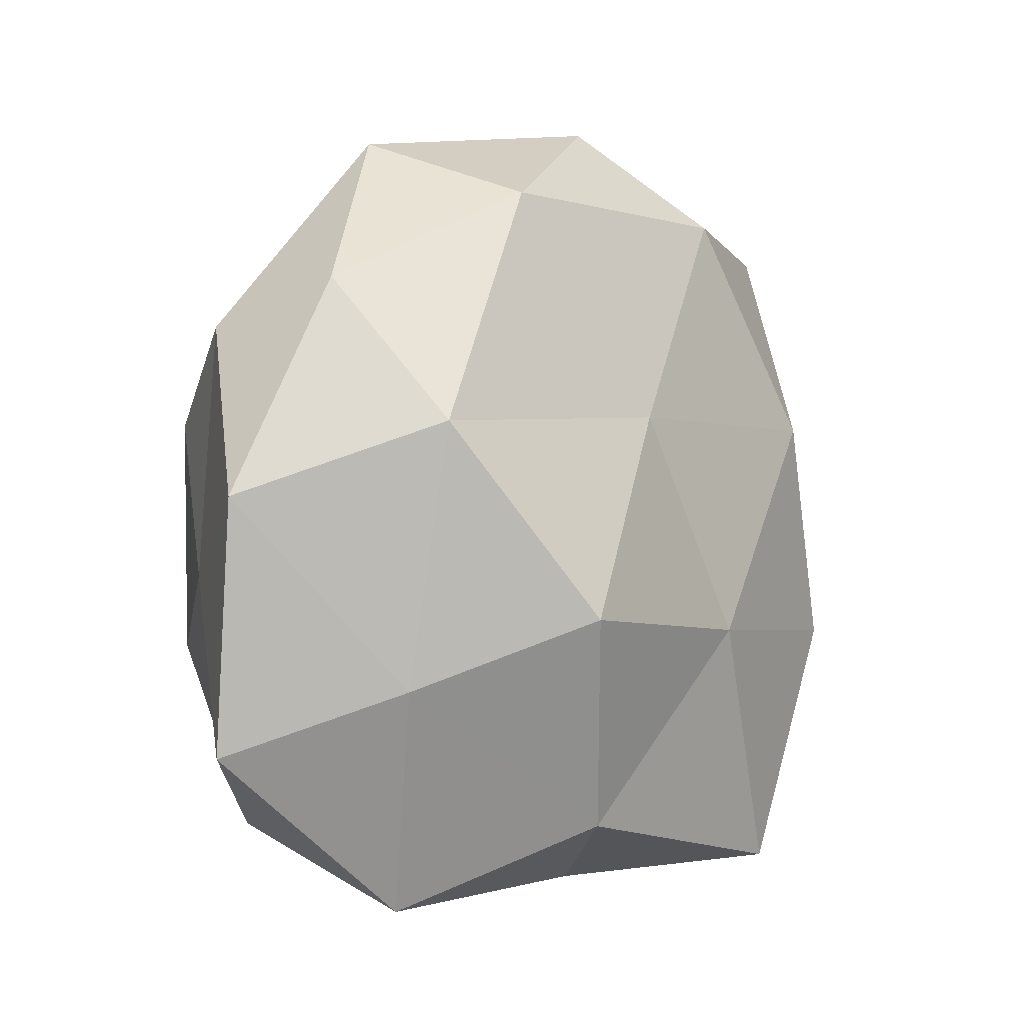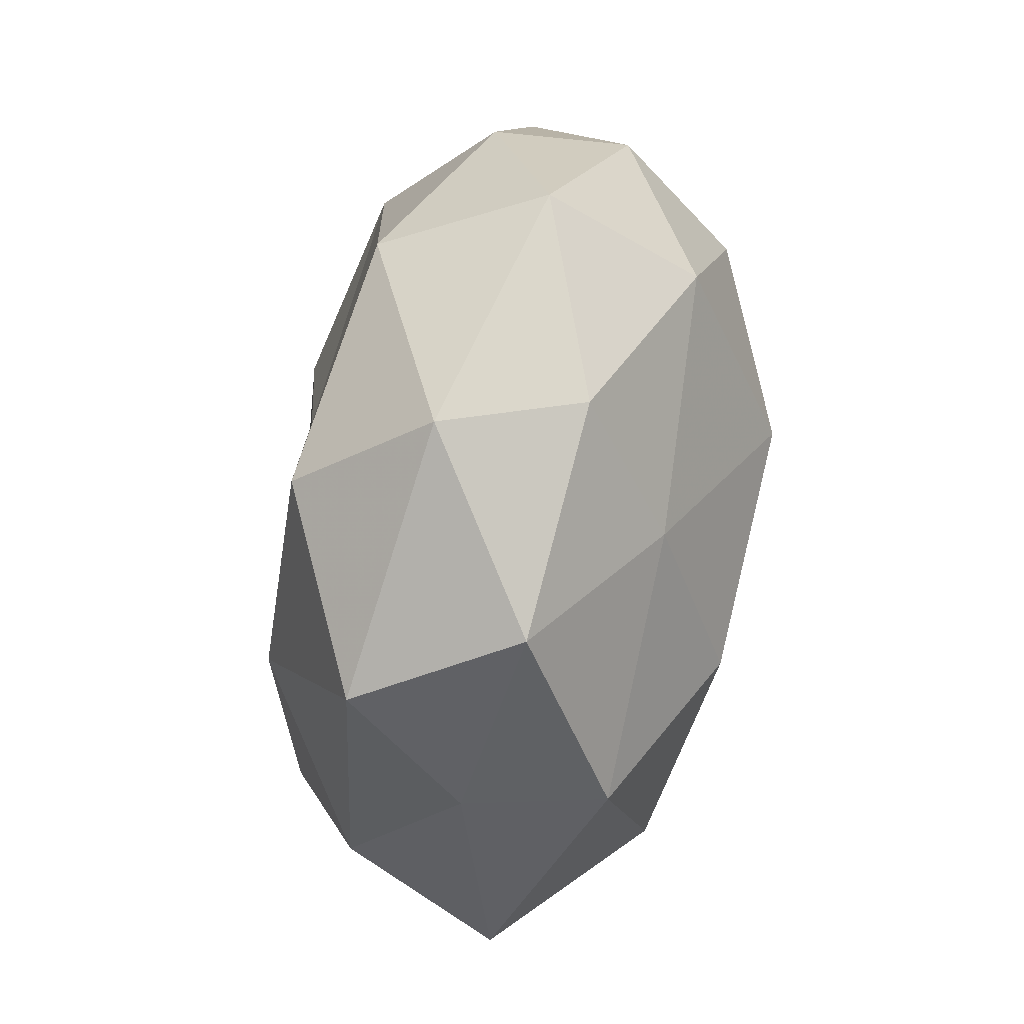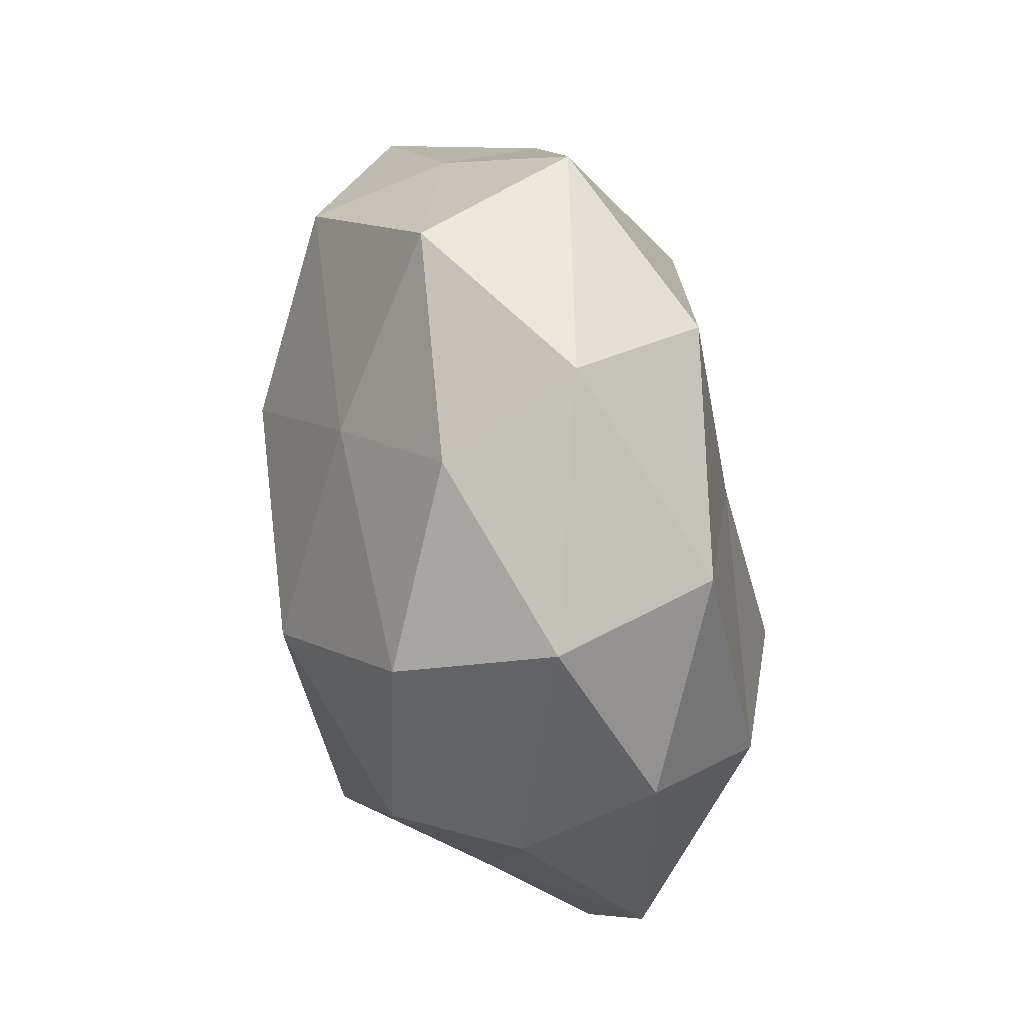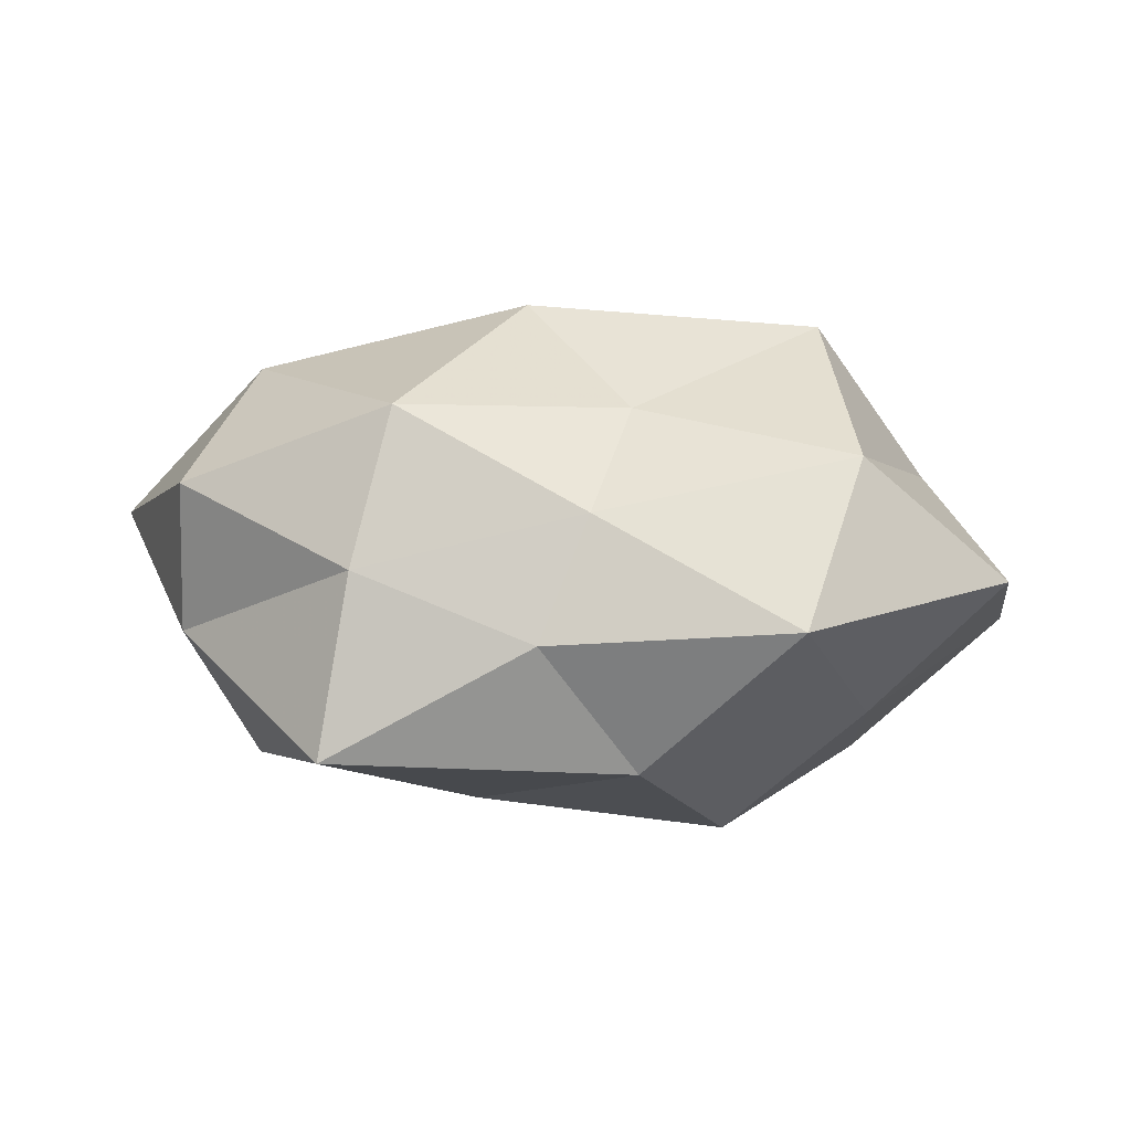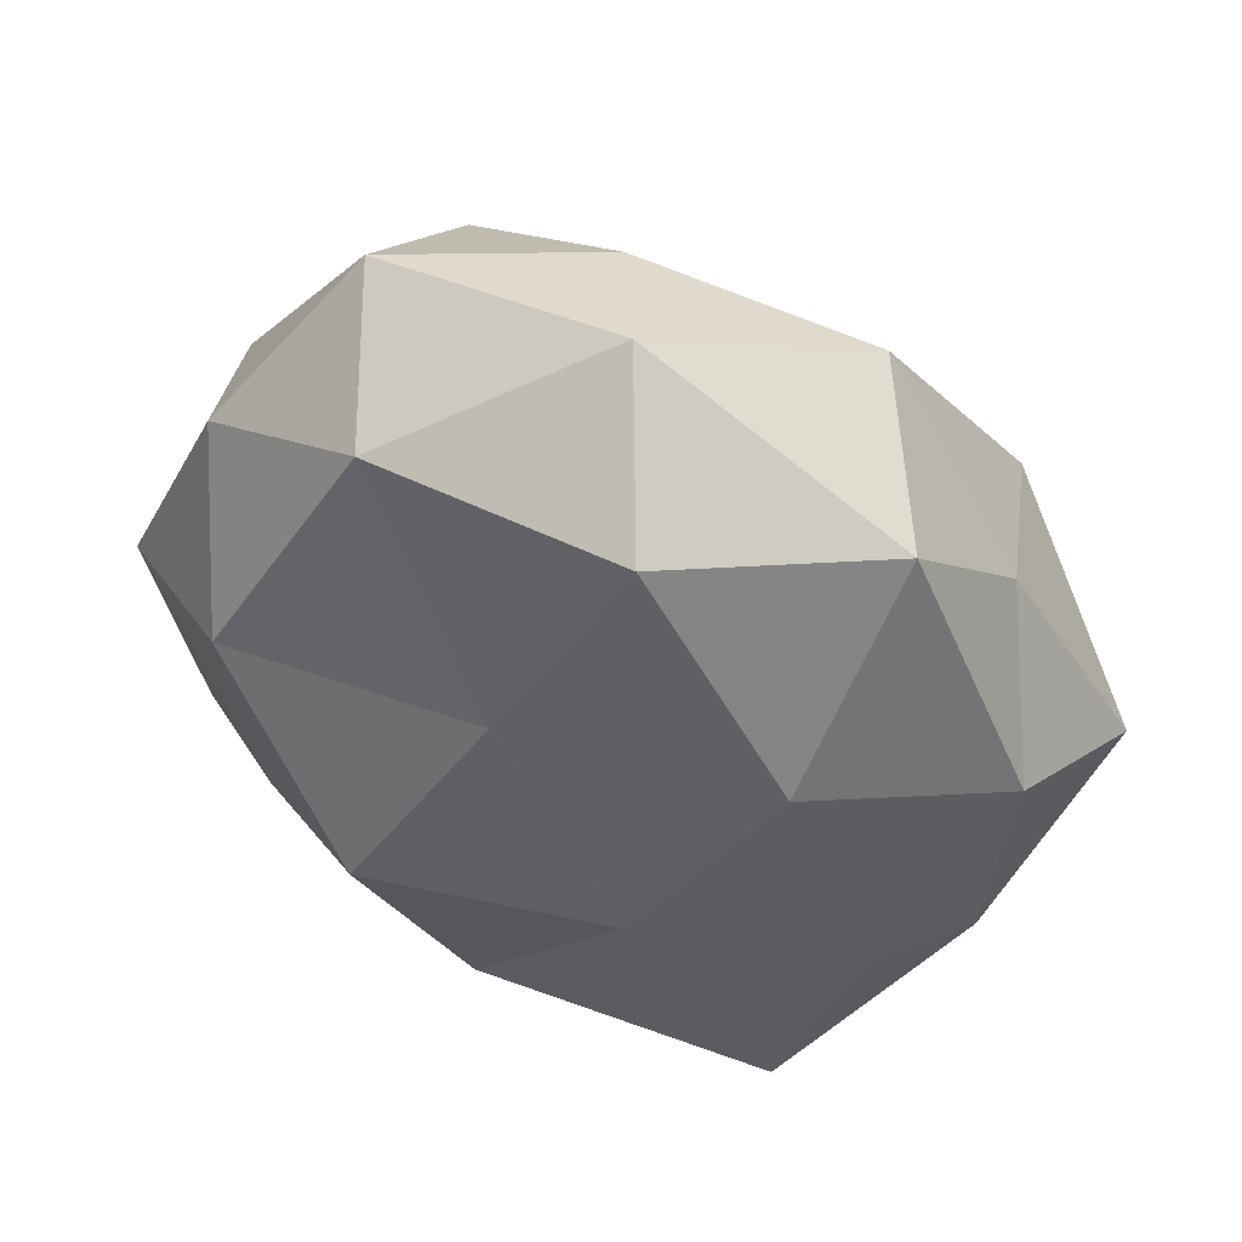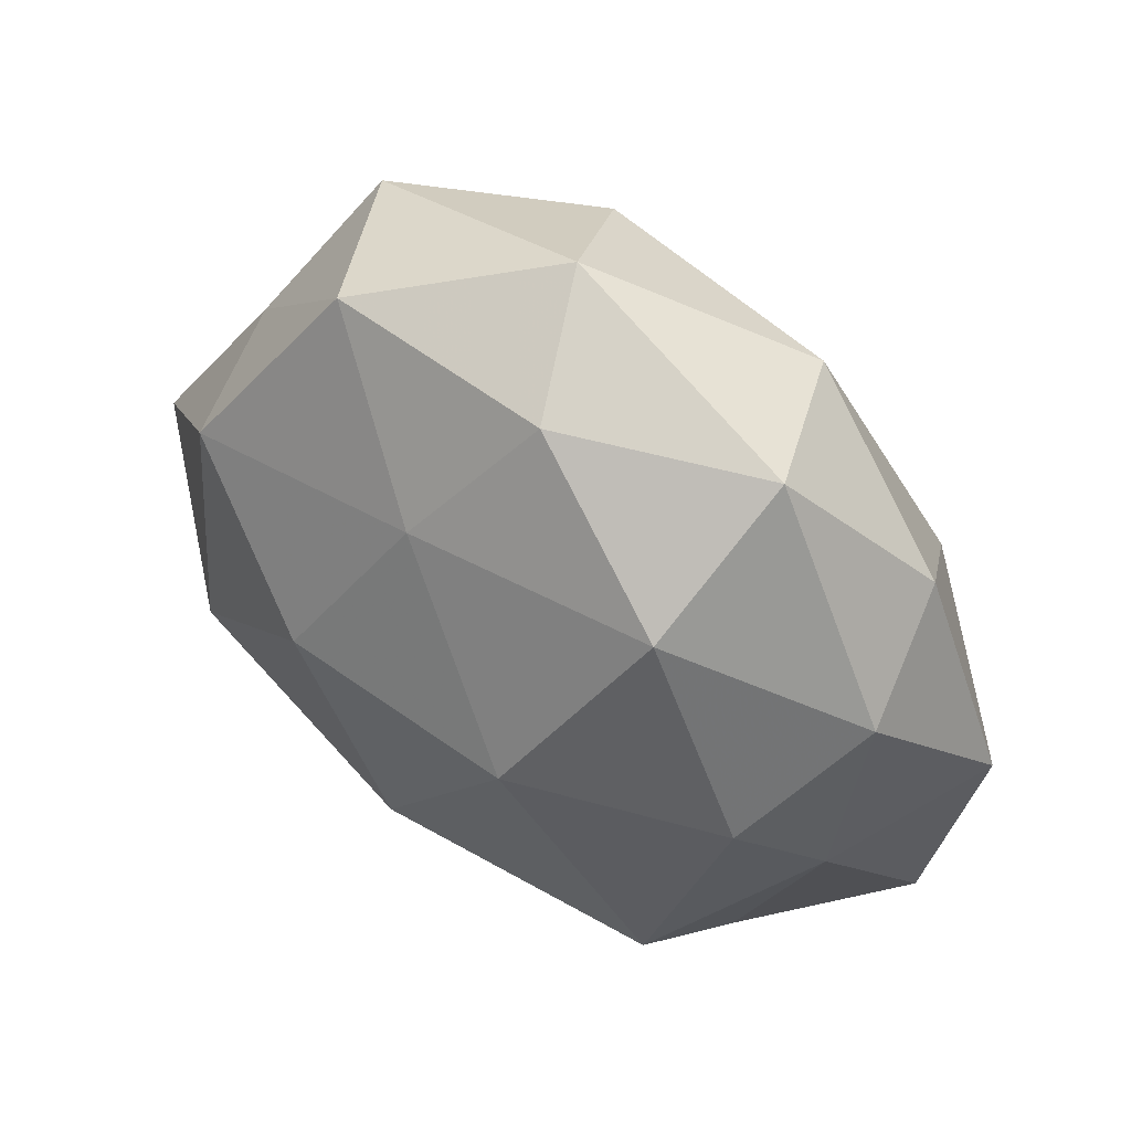
<metadata>
{"format":"obj","ext":"obj","renderer":"f3d","projection":"perspective","resolution":1024,"background":"white","views":[{"elev":-3.5,"azim":132.1,"up":"+Y"},{"elev":75.3,"azim":-80.1,"up":"+Y"},{"elev":77.5,"azim":79.5,"up":"+Y"},{"elev":0.9,"azim":2.2,"up":"+Z"},{"elev":48.1,"azim":-160.5,"up":"+Y"},{"elev":61.3,"azim":34.5,"up":"+Y"}]}
</metadata>
<code>
v 0.03972 0.02004 0.006568
v -0.03432 0.01925 0.01641
v -0.004073 0.04593 -0.007058
v -0.009459 0.03395 -0.02149
v 0.01699 -0.01141 -0.028
v 0.007427 -0.02691 0.01663
v 0.04578 -0.02565 -0.001086
v -0.02327 -0.03849 -0.01864
v 0.02053 0.03255 0.0165
v 0.001918 0.04169 0.007724
v 0.003549 0.01098 -0.02382
v -0.04945 -0.002022 0.006172
v 0.03034 -0.03351 0.01154
v -0.00687 0.02791 0.01762
v 0.0271 -0.01388 0.02586
v -0.03312 -0.01011 0.0218
v -0.03093 0.03329 -0.0116
v -0.0163 -0.03385 0.01677
v 0.03237 0.008709 -0.02092
v -0.001581 -0.0403 -0.007027
v 0.008193 -0.03349 -0.02012
v -0.03308 -0.01201 -0.01988
v 0.03688 0.02429 -0.008286
v -0.04281 0.005992 -0.01072
v -0.009435 -0.01219 -0.02477
v 0.01089 0.01257 0.02822
v -0.0376 0.02017 0.001122
v 0.003496 -0.03809 0.00592
v -0.003925 -0.01413 0.02829
v 0.02345 0.04151 -7.728e-05
v 0.03281 0.01072 0.01982
v -0.01573 0.009633 0.02653
v -0.02025 -0.03727 0.0002977
v 0.03195 -0.01887 -0.01494
v 0.0175 0.03469 -0.0175
v 0.04853 0.0008703 -0.005786
v 0.0244 -0.04243 -0.005565
v 0.03896 -0.006487 0.009934
v -0.03977 -0.0213 -0.006368
v -0.02434 0.01151 -0.02321
v -0.03895 -0.02696 0.009057
v -0.02311 0.03948 0.005562
f 14 9 10
f 6 13 15
f 16 2 12
f 4 17 3
f 11 19 5
f 8 21 20
f 11 5 25
f 25 5 21
f 25 21 8
f 22 25 8
f 26 9 14
f 12 2 27
f 27 24 12
f 17 24 27
f 6 28 13
f 6 18 28
f 6 15 29
f 6 29 18
f 29 16 18
f 15 26 29
f 30 9 1
f 3 10 30
f 30 10 9
f 23 30 1
f 1 9 31
f 26 31 9
f 15 31 26
f 14 2 32
f 16 32 2
f 32 26 14
f 29 32 16
f 29 26 32
f 20 33 8
f 18 33 28
f 28 33 20
f 5 19 34
f 34 21 5
f 4 3 35
f 4 35 11
f 35 19 11
f 35 23 19
f 3 30 35
f 35 30 23
f 1 36 23
f 19 23 36
f 34 36 7
f 19 36 34
f 13 37 7
f 37 20 21
f 28 37 13
f 28 20 37
f 7 37 34
f 37 21 34
f 13 7 38
f 13 38 15
f 31 38 1
f 15 38 31
f 38 36 1
f 38 7 36
f 8 39 22
f 24 39 12
f 24 22 39
f 33 39 8
f 4 11 40
f 4 40 17
f 40 24 17
f 40 22 24
f 11 25 40
f 40 25 22
f 41 16 12
f 18 16 41
f 18 41 33
f 12 39 41
f 33 41 39
f 3 42 10
f 42 2 14
f 10 42 14
f 17 42 3
f 42 27 2
f 17 27 42

</code>
